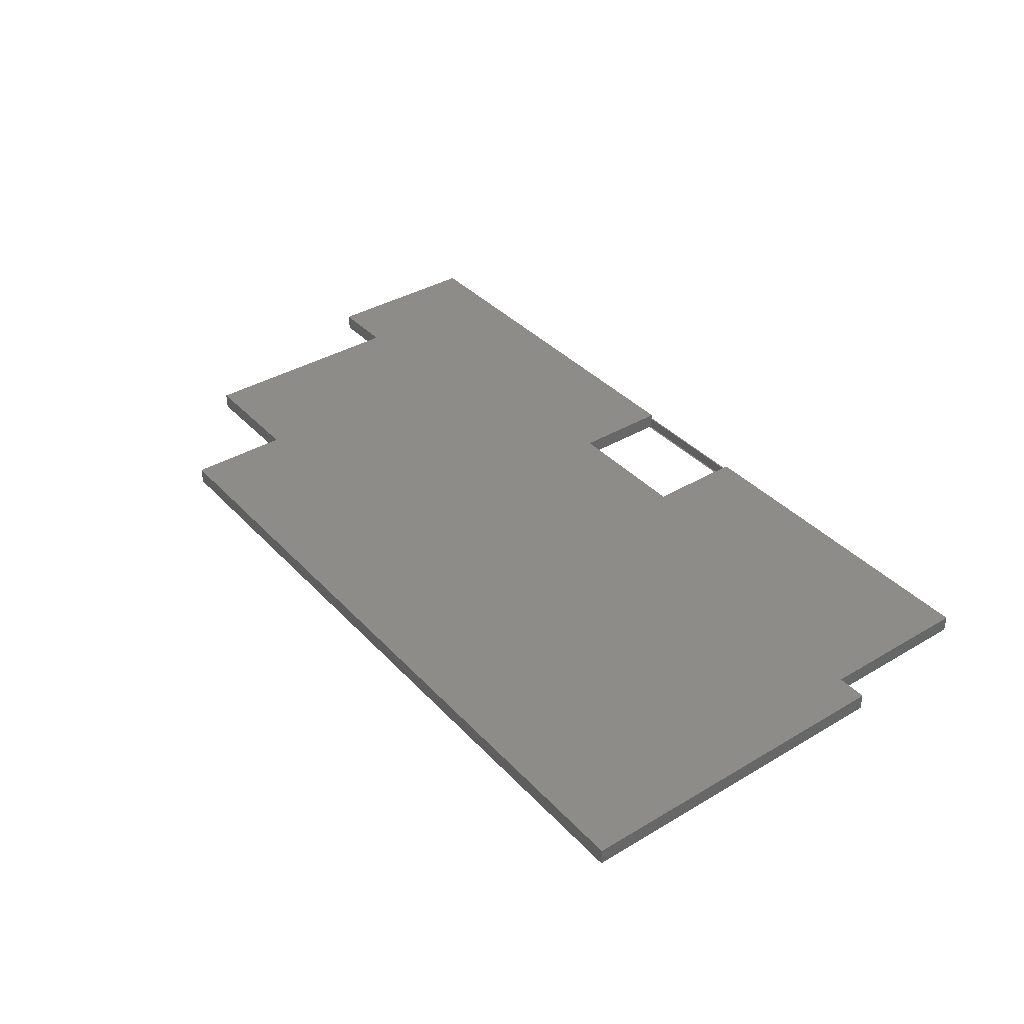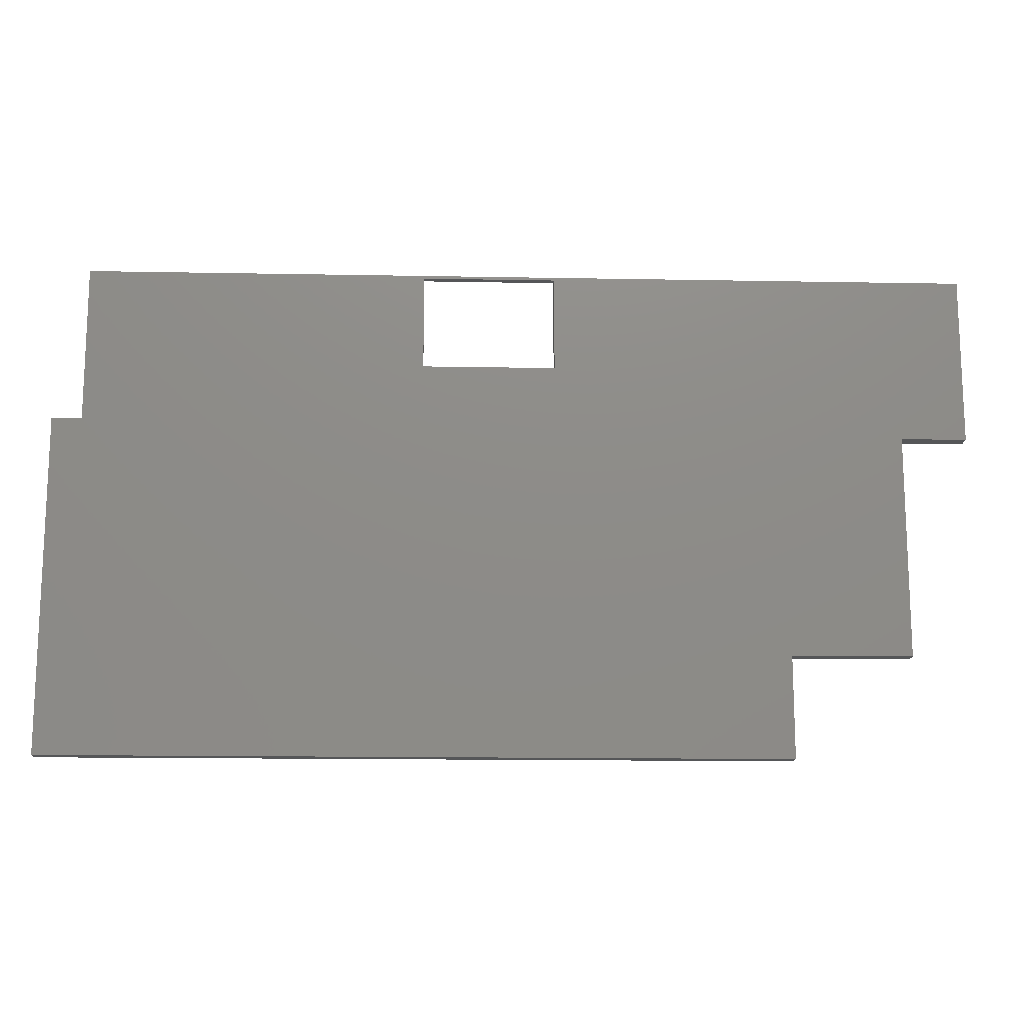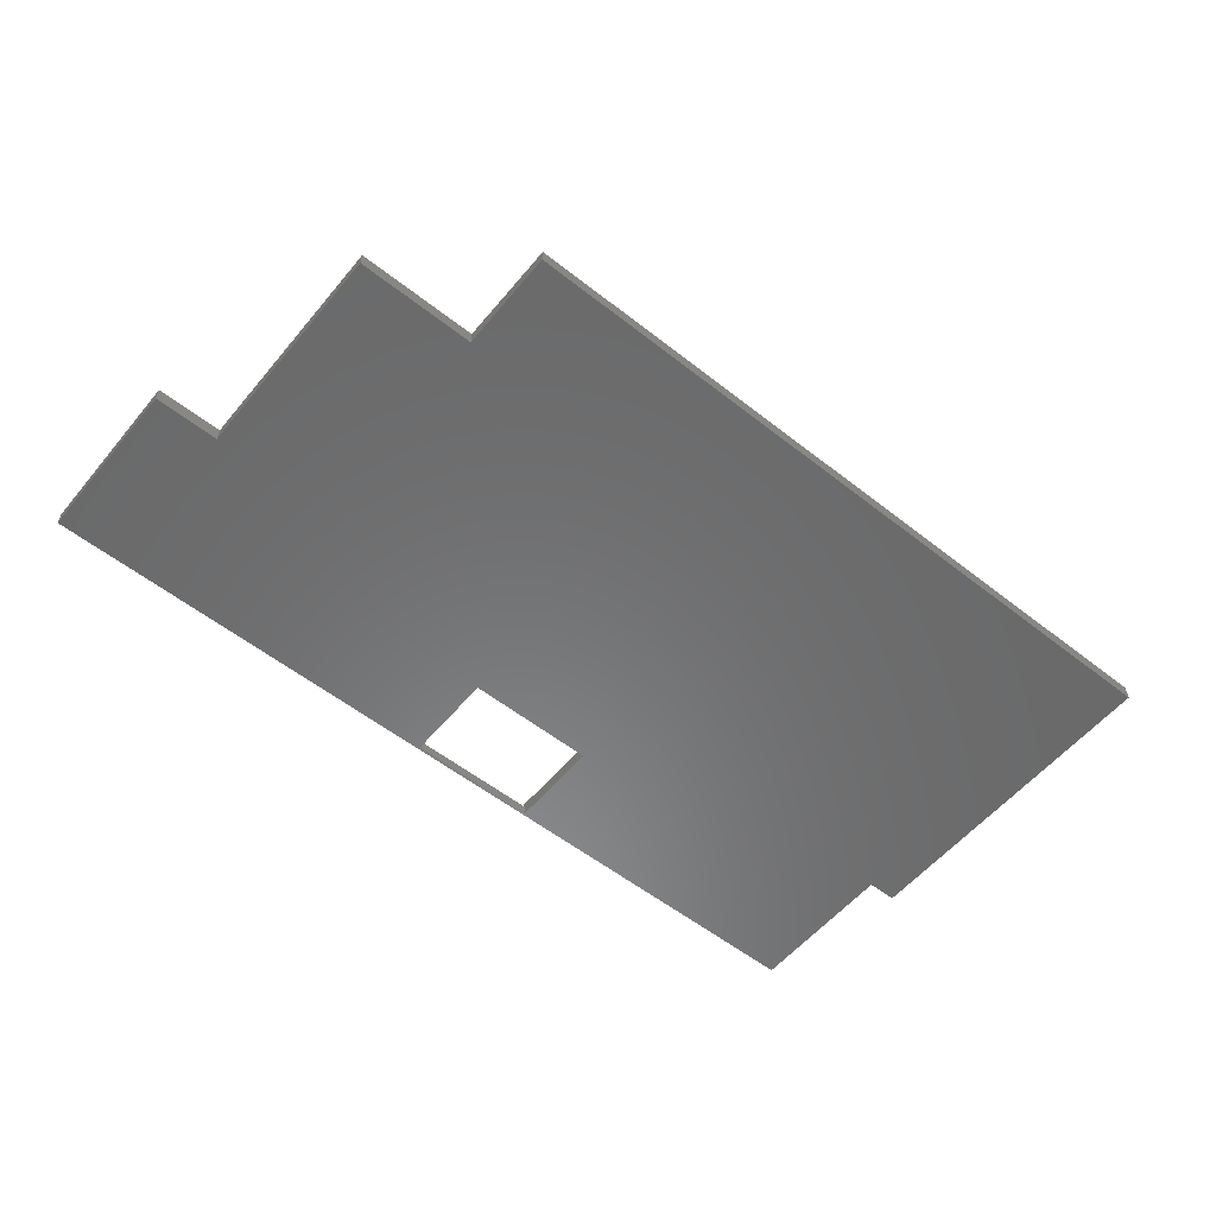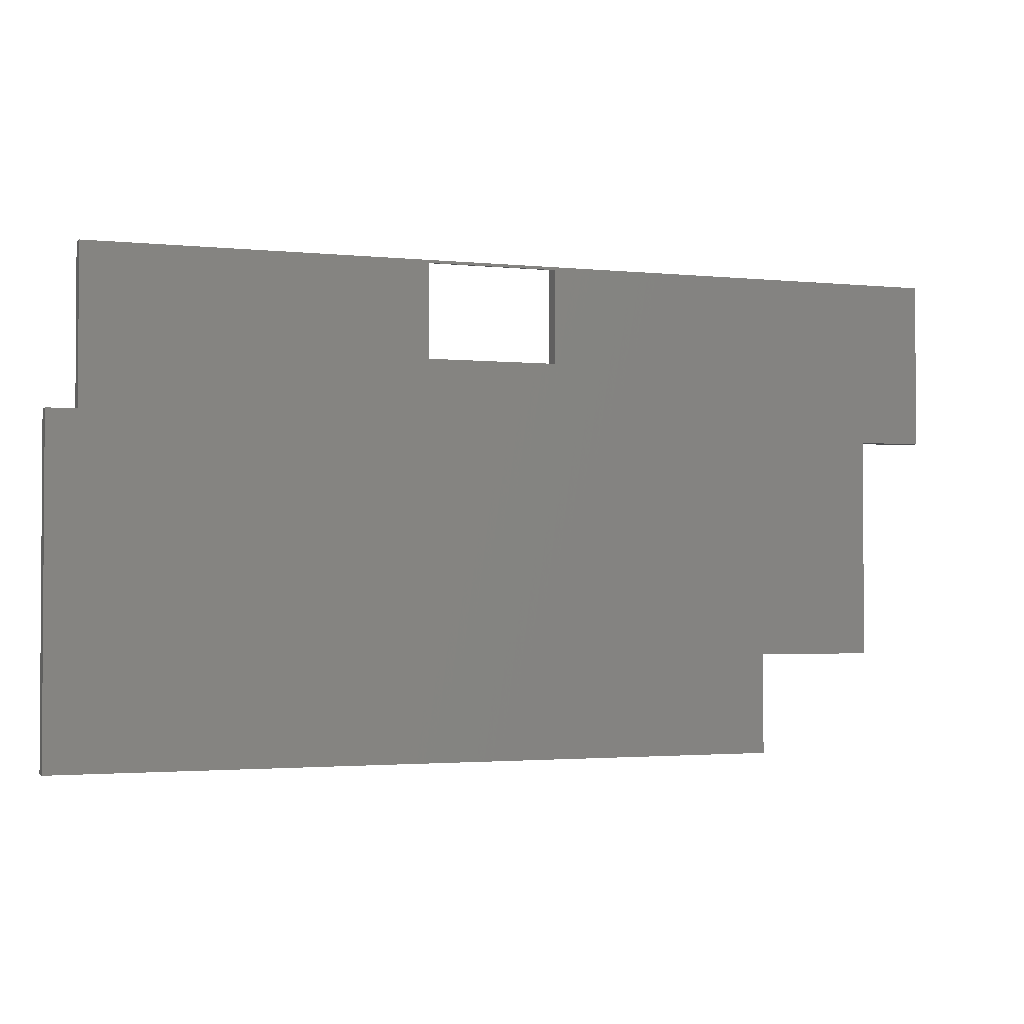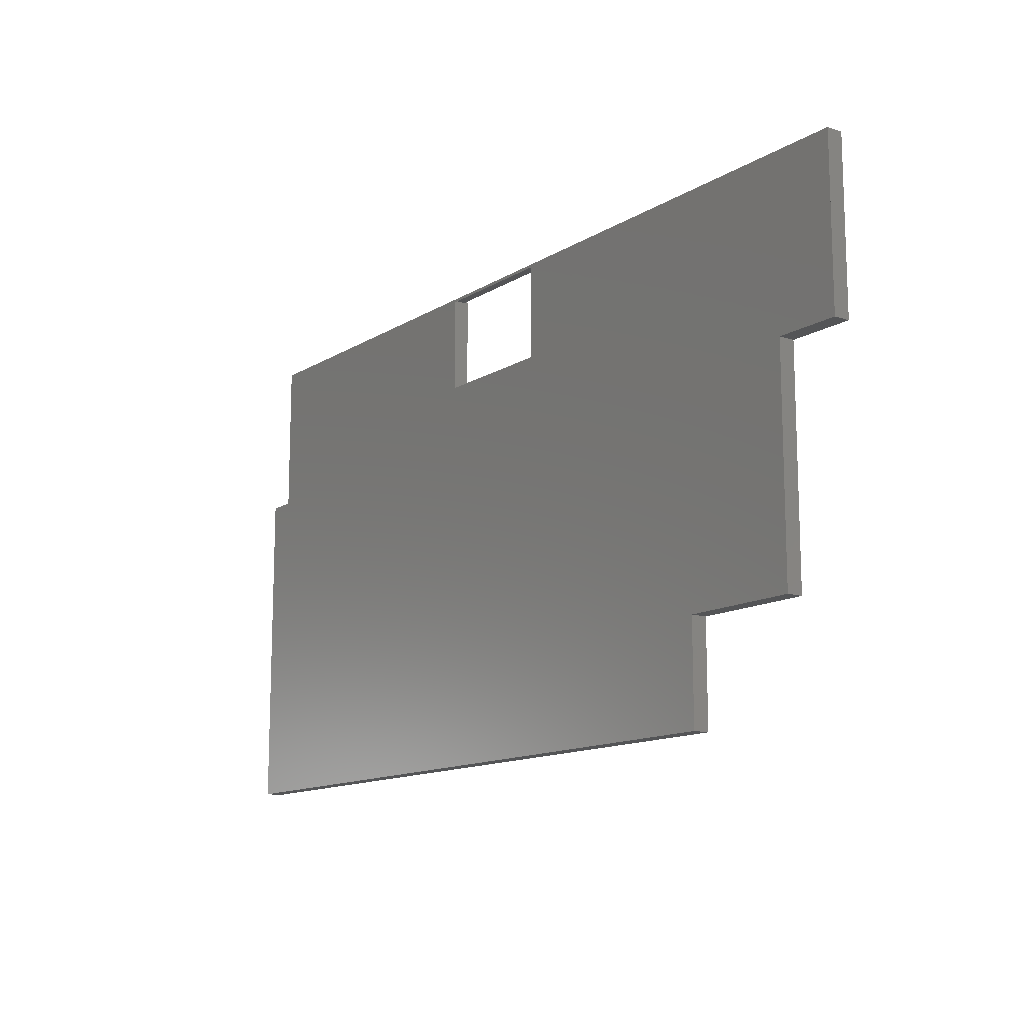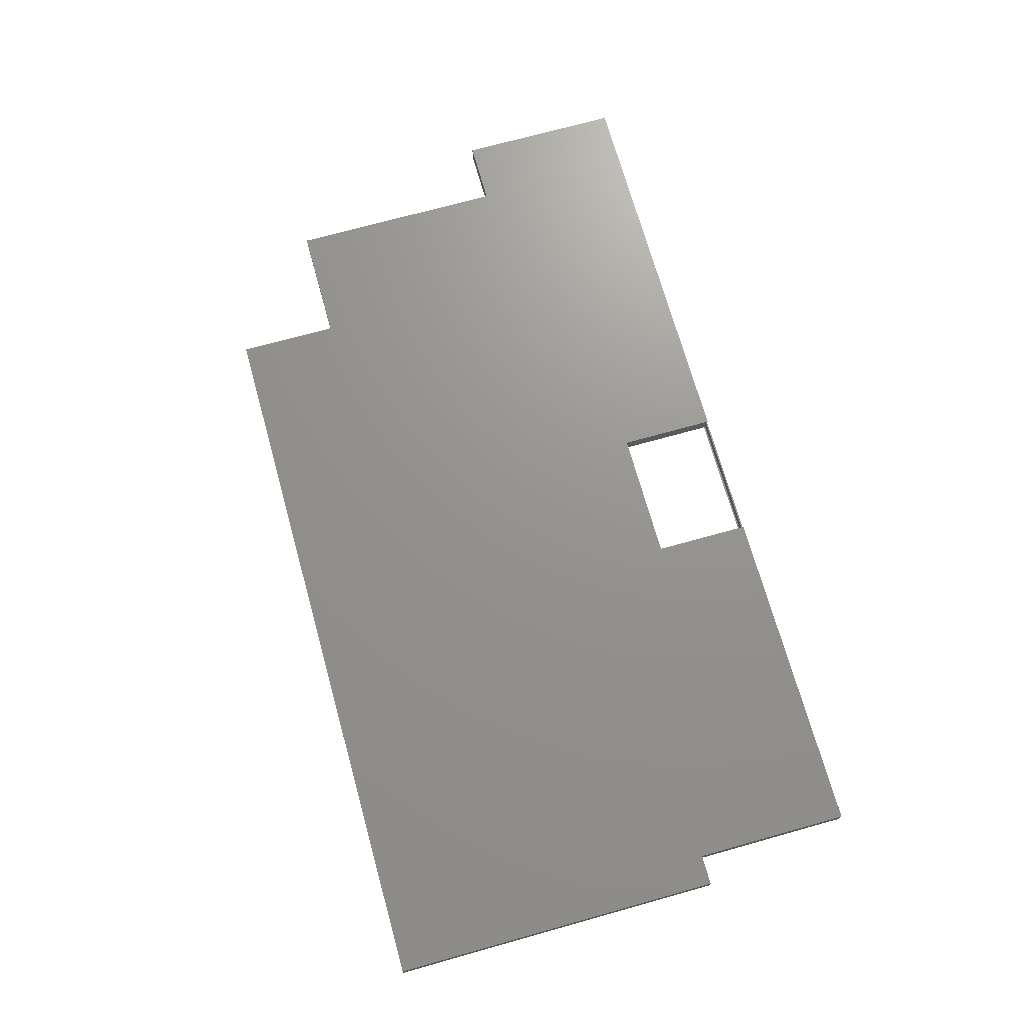
<metadata>
{"format":"stl","ext":"stl","renderer":"f3d","projection":"perspective","resolution":1024,"background":"white","views":[{"elev":37.5,"azim":52.8,"up":"+Z"},{"elev":-14.7,"azim":177.7,"up":"+Y"},{"elev":-56.5,"azim":-39.3,"up":"+Z"},{"elev":-2.1,"azim":159.8,"up":"+Y"},{"elev":-13.2,"azim":-126.5,"up":"+Y"},{"elev":71.1,"azim":74.4,"up":"+Z"}]}
</metadata>
<code>
# stl→obj: 41 verts, 88 faces
v 3.752e+04 903.5 3.195e+04
v 1.267e+04 903.5 3.25e+04
v 1.267e+04 903.5 3.195e+04
v 3.752e+04 903.5 3.25e+04
v 8629 1.189e+04 3.195e+04
v 6418 1.189e+04 3.25e+04
v 6418 1.189e+04 3.195e+04
v 8629 1.189e+04 3.25e+04
v 6418 1.689e+04 3.195e+04
v 6418 1.689e+04 3.25e+04
v 1.267e+04 4347 3.195e+04
v 1.267e+04 4347 3.25e+04
v 2.502e+04 1.755e+04 3.235e+04
v 2.052e+04 1.759e+04 3.235e+04
v 2.052e+04 1.755e+04 3.235e+04
v 2.502e+04 1.759e+04 3.235e+04
v 8629 4347 3.25e+04
v 8629 4347 3.195e+04
v 3.651e+04 1.759e+04 3.195e+04
v 3.651e+04 1.229e+04 3.25e+04
v 3.651e+04 1.229e+04 3.195e+04
v 3.651e+04 1.759e+04 3.25e+04
v 3.752e+04 1.229e+04 3.195e+04
v 3.752e+04 1.229e+04 3.25e+04
v 2.052e+04 1.429e+04 3.195e+04
v 2.052e+04 1.755e+04 3.25e+04
v 2.052e+04 1.429e+04 3.25e+04
v 2.052e+04 1.749e+04 3.195e+04
v 2.052e+04 1.755e+04 3.195e+04
v 2.502e+04 1.759e+04 3.195e+04
v 2.052e+04 1.759e+04 3.195e+04
v 2.502e+04 1.755e+04 3.195e+04
v 2.502e+04 1.749e+04 3.195e+04
v 2.502e+04 1.429e+04 3.195e+04
v 2.502e+04 1.429e+04 3.25e+04
v 2.502e+04 1.755e+04 3.25e+04
v 6418 1.749e+04 3.195e+04
v 6418 1.759e+04 3.195e+04
v 2.502e+04 1.759e+04 3.25e+04
v 2.052e+04 1.759e+04 3.25e+04
v 6418 1.759e+04 3.25e+04
f 1 2 3
f 2 1 4
f 5 6 7
f 6 5 8
f 6 9 7
f 9 6 10
f 2 11 3
f 11 2 12
f 13 14 15
f 14 13 16
f 17 5 18
f 5 17 8
f 12 18 11
f 18 12 17
f 19 20 21
f 20 19 22
f 20 23 21
f 23 20 24
f 25 26 27
f 26 25 28
f 26 28 15
f 15 28 29
f 14 30 31
f 30 14 16
f 23 4 1
f 4 23 24
f 32 28 29
f 28 32 33
f 27 34 25
f 34 27 35
f 36 34 35
f 34 36 33
f 33 36 32
f 32 36 13
f 13 29 32
f 29 13 15
f 30 33 32
f 33 30 34
f 19 21 30
f 37 7 9
f 7 37 28
f 7 28 5
f 5 28 11
f 11 28 3
f 3 28 25
f 3 25 1
f 1 25 34
f 1 34 30
f 1 30 21
f 1 21 23
f 11 18 5
f 13 30 32
f 30 13 16
f 30 29 31
f 29 30 32
f 31 15 29
f 15 31 14
f 38 28 37
f 28 38 31
f 28 31 29
f 16 19 30
f 19 16 22
f 22 16 39
f 36 16 13
f 16 36 39
f 14 26 15
f 26 14 40
f 12 8 17
f 4 12 2
f 12 4 27
f 12 27 26
f 27 4 35
f 35 4 36
f 36 4 20
f 20 4 24
f 36 22 39
f 22 36 20
f 6 41 10
f 41 6 8
f 41 8 40
f 40 8 12
f 40 12 26
f 38 14 31
f 14 38 41
f 14 41 40
f 10 37 9
f 37 10 41
f 37 41 38

</code>
